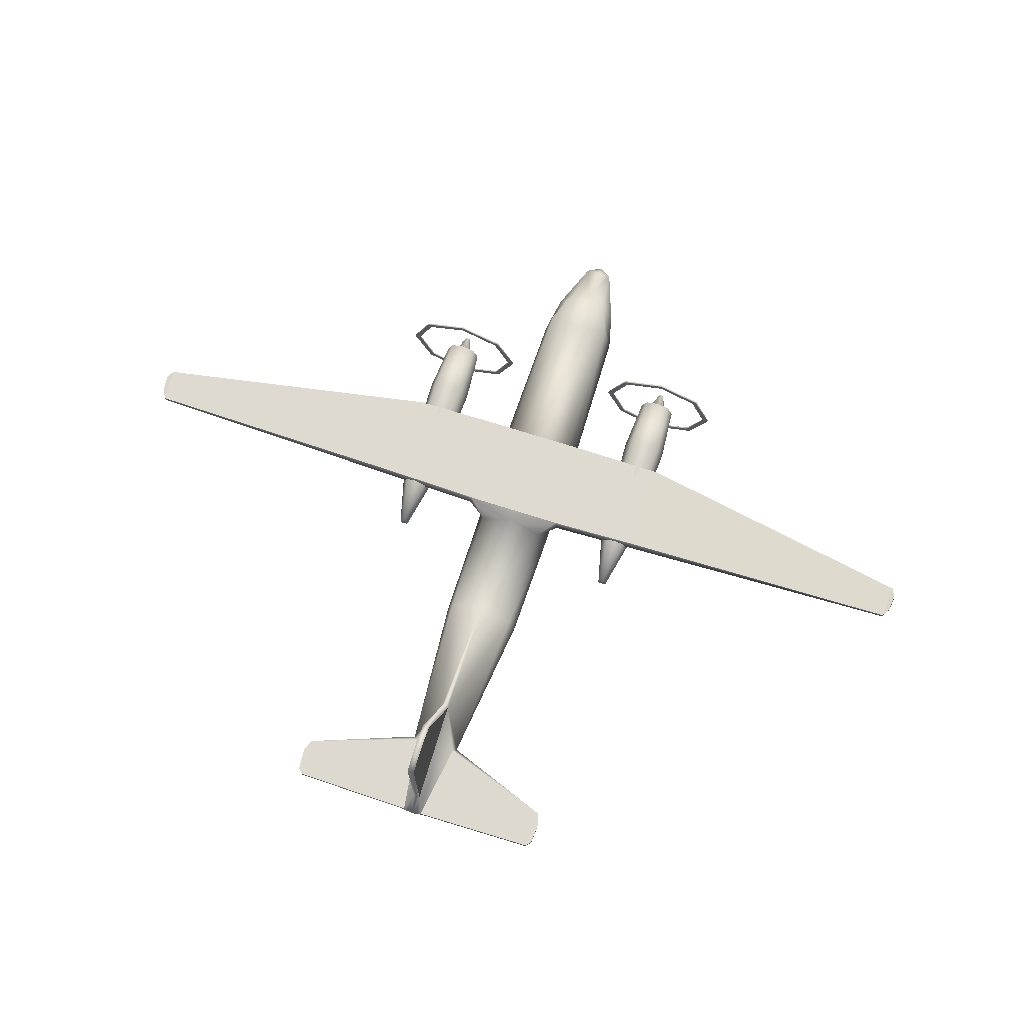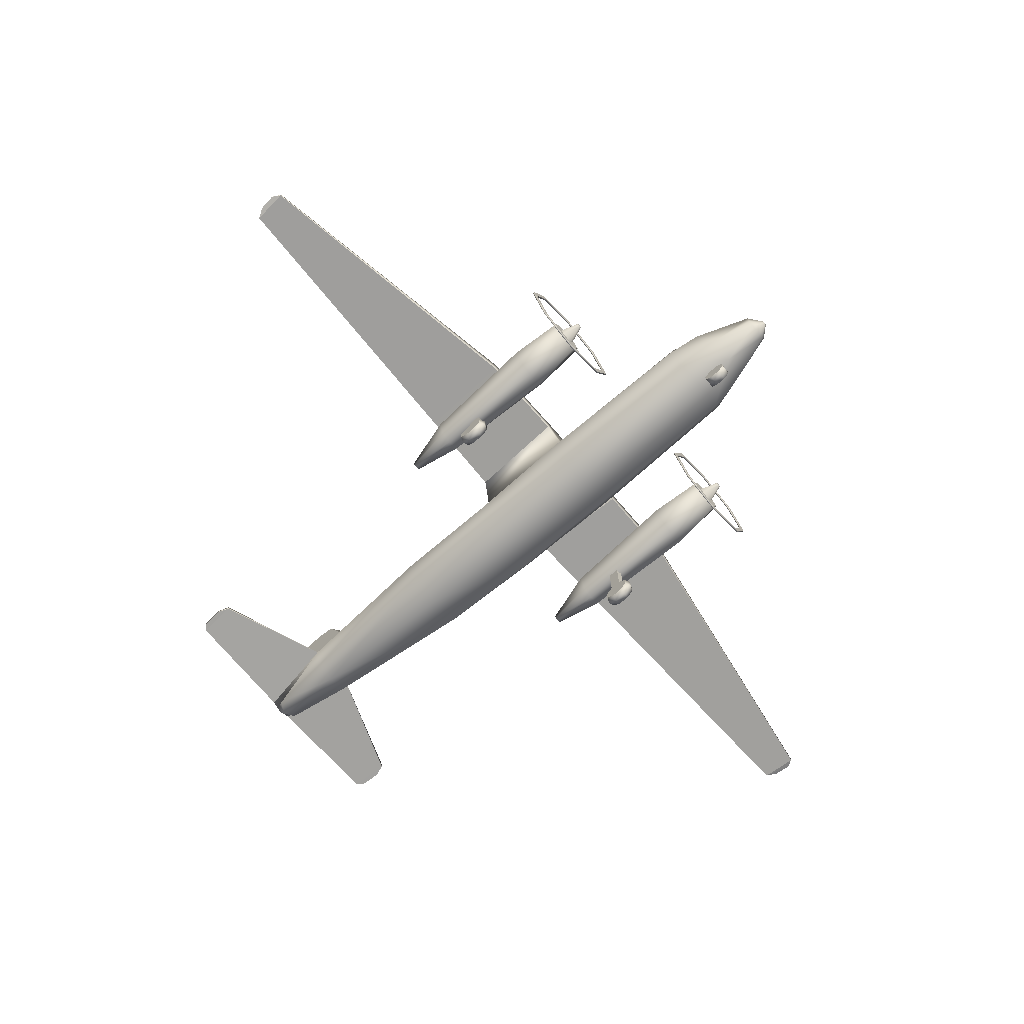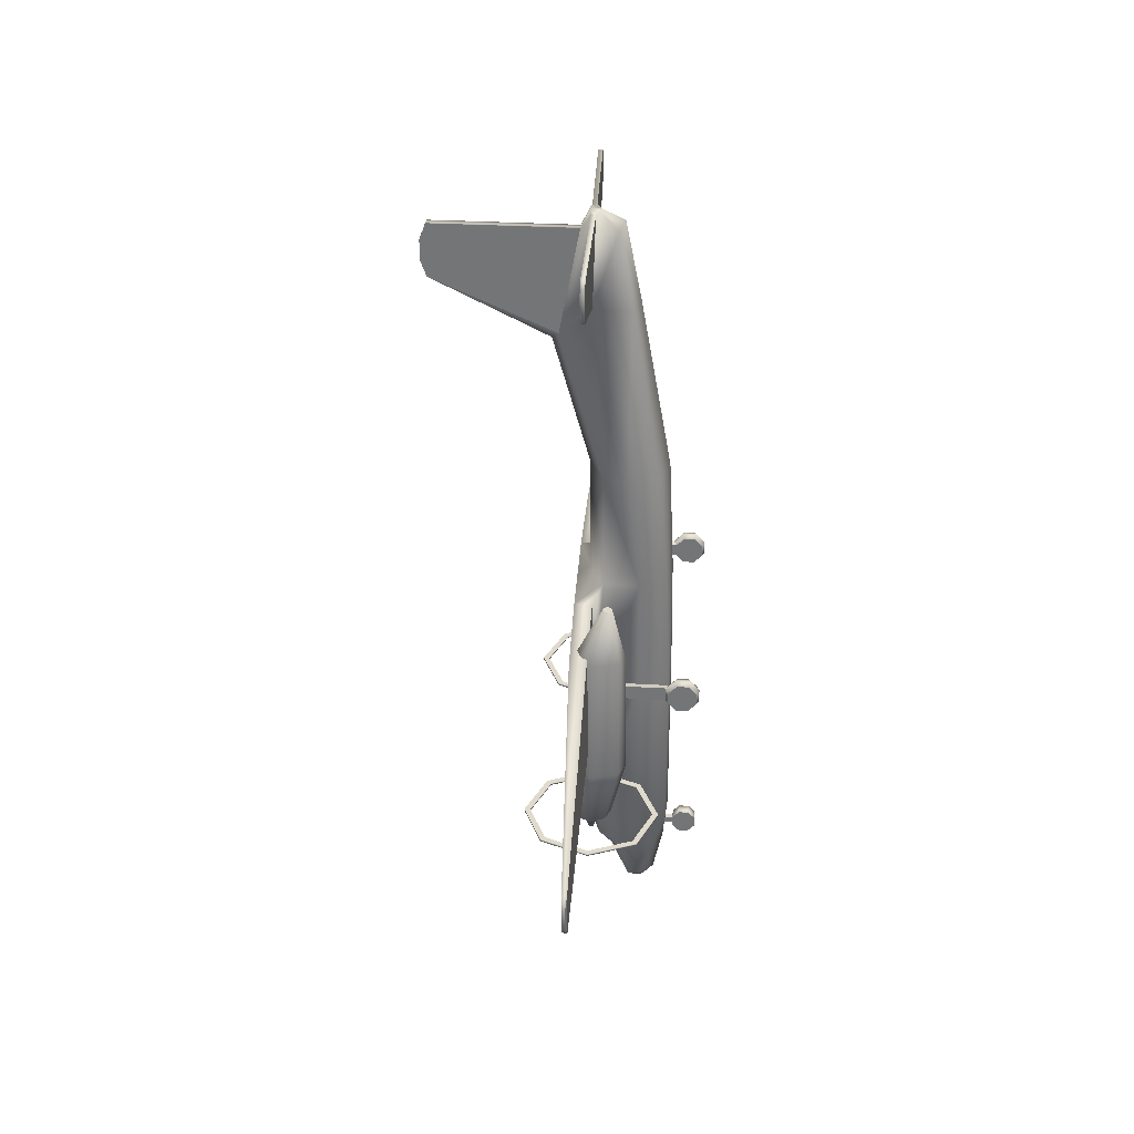
<metadata>
{"format":"obj","ext":"obj","renderer":"f3d","projection":"perspective","resolution":1024,"background":"white","views":[{"elev":70.7,"azim":17.8,"up":"+Y"},{"elev":-72.2,"azim":131.0,"up":"+Y"},{"elev":33.1,"azim":-86.2,"up":"+Z"}]}
</metadata>
<code>
o AN24_Circle.039
v -5.375 4.515 -4.5
v -5.961 3.092 -4.503
v -5.375 1.668 -4.505
v -5.375 1.668 -4.562
v -5.375 4.516 -4.558
v -5.961 3.092 -4.56
v -5.252 1.792 -4.562
v -5.787 3.092 -4.56
v -5.252 1.792 -4.505
v -5.252 4.392 -4.501
v -5.252 4.392 -4.558
v -5.787 3.092 -4.503
v -3.96 2.525 2.85
v -3.96 2.806 2.851
v -3.86 2.566 2.85
v -3.818 2.666 2.85
v -3.86 2.765 2.85
v -4.06 2.566 2.85
v -4.102 2.666 2.85
v -4.06 2.765 2.85
v -4.34 3.458 1.219
v -4.497 3.082 1.219
v -2.545 4.515 -4.5
v -1.958 3.092 -4.503
v -2.545 1.668 -4.505
v -2.545 1.668 -4.562
v -2.545 4.516 -4.558
v -1.958 3.092 -4.56
v -2.667 1.792 -4.562
v -2.132 3.092 -4.56
v -2.667 1.792 -4.505
v -2.667 4.392 -4.501
v -2.667 4.392 -4.558
v -2.132 3.092 -4.503
v -3.96 5.105 -4.5
v -3.96 1.079 -4.506
v -3.96 1.079 -4.563
v -3.96 5.105 -4.557
v -3.96 1.254 -4.505
v -3.96 4.93 -4.5
v -3.96 4.93 -4.557
v -3.96 1.254 -4.563
v -4.34 2.291 1.218
v -3.58 3.458 1.219
v -3.423 3.082 1.219
v -3.58 2.291 1.218
v -3.96 3.614 1.22
v -3.96 2.135 1.218
v -3.96 2.067 -2.639
v -3.96 3.813 -2.637
v -3.439 2.28 -2.639
v -3.223 3.084 -2.638
v -3.439 3.599 -2.637
v -4.481 2.28 -2.639
v -4.696 3.084 -2.638
v -4.481 3.599 -2.637
v -4.384 3.505 -4.392
v -4.56 3.085 -4.393
v -4.384 2.665 -4.394
v -3.536 3.505 -4.392
v -3.36 3.085 -4.393
v -3.536 2.665 -4.394
v -3.96 3.679 -4.392
v -3.983 -0.02759 0.1843
v -3.785 0.04968 0.1518
v -4.181 0.04968 0.1518
v -3.983 -0.02274 -0.2362
v -3.785 0.05376 -0.2017
v -4.181 0.05376 -0.2017
v -3.983 0.2639 -0.5297
v -3.785 0.2948 -0.4486
v -4.181 0.4583 -0.01965
v -4.181 0.2948 -0.4486
v -3.983 0.6644 -0.5245
v -3.785 0.6316 -0.4442
v -3.785 0.4583 -0.01965
v -4.181 0.6316 -0.4442
v -3.983 0.9442 -0.2235
v -3.785 0.8669 -0.1911
v -4.181 0.8669 -0.1911
v -3.983 0.9393 0.1969
v -3.785 0.8628 0.1624
v -4.181 0.8628 0.1624
v -3.983 0.6527 0.4905
v -3.785 0.6218 0.4093
v -4.181 0.6218 0.4093
v -3.983 0.2522 0.4852
v -3.785 0.285 0.4049
v -4.181 0.285 0.4049
v -1.115 2.965 5.492
v -1.369 1.85 1.976
v -1.108 1.042 1.993
v -1.096 2.933 1.854
v -0.1084 8.193 11.79
v -1.104 2.951 -1.67
v -1.423 1.857 -1.67
v -1.056 0.9194 -1.67
v -0.6909 3.46 10.86
v -0.8054 3.323 10.78
v -0.3675 2.612 12.96
v -1.723 3.223 1.475
v -1.679 3.761 1.476
v -1.83 3.157 -1.67
v -1.78 3.767 -1.67
v -14.54 3.174 0.7402
v -14.53 3.248 0.743
v -14.6 3.165 0.2055
v -14.58 3.248 0.2088
v -14.34 3.279 1.059
v -14.34 3.131 1.058
v -14.44 3.113 -0.06776
v -14.44 3.279 -0.06735
v -4.464 3.32 12.5
v -4.465 3.458 12.49
v -4.414 3.319 13.19
v -4.415 3.457 13.19
v -4.252 3.318 13.36
v -4.33 3.321 12.13
v -4.331 3.458 12.12
v -4.253 3.456 13.36
v -0.1084 8.193 12.4
v -0.6523 2.193 10.65
v -0.1084 4.313 9.623
v -1.054 1.319 5.443
v -1.317 2.235 5.476
v -3.96 2.491 -4.394
v -3.96 3.092 -4.987
v -4.022 3.155 -4.987
v -4.048 3.092 -4.987
v -4.022 3.03 -4.987
v -3.898 3.155 -4.987
v -3.872 3.092 -4.987
v -3.898 3.03 -4.987
v -3.96 3.181 -4.987
v -3.96 3.004 -4.987
v -0.3141 3.403 13.41
v -0.1834 3.42 13.47
v -3.96 2.795 -4.393
v -3.96 3.389 -4.393
v -3.751 2.882 -4.393
v -3.665 3.092 -4.393
v -3.751 3.302 -4.393
v -4.169 2.882 -4.393
v -4.255 3.092 -4.393
v -4.169 3.302 -4.393
v -3.96 2.666 2.85
v -3.983 2.756 0.217
v -3.785 2.756 0.1826
v -3.983 2.756 -0.2034
v -3.785 2.756 -0.1709
v -1.069 2.986 -6.979
v -1.315 1.859 -6.974
v -0.9478 0.9216 -7.019
v -0.7379 2.992 -7.887
v -1.065 2.325 -7.967
v -0.7608 1.303 -8.353
v -0.4488 2.076 -9.775
v -0.3991 1.724 -9.776
v -0.265 1.464 -9.776
v -0.06922 1.709 -10.13
v -0.07685 1.787 -10.13
v -0.5797 2.613 -8.401
v -0.1084 8.015 11.28
v -0.1084 7.995 12.92
v -0.1256 3.154 13.43
v -0.1084 3.706 12.91
v -0.3891 3.265 13.42
v -0.1703 -0.01318 -7.637
v -0.1703 -0.00968 -7.94
v -0.1703 0.3377 -7.784
v -0.1703 0.1973 -8.152
v -0.1703 0.4865 -8.148
v -0.1703 0.6885 -7.931
v -0.1703 0.685 -7.628
v -0.1703 0.478 -7.416
v -0.1703 0.1888 -7.419
v -0.09627 0.6877 -7.862
v -0.09627 0.6858 -7.697
v -0.09627 1.181 -7.933
v -0.09627 1.178 -7.712
v -4.714 3.727 -1.654
v -4.753 3.15 -1.655
v -4.648 3.213 1.379
v -4.613 3.722 1.38
v 5.375 4.515 -4.5
v 5.961 3.092 -4.503
v 5.375 1.668 -4.505
v 5.375 1.668 -4.562
v 5.375 4.516 -4.558
v 5.961 3.092 -4.56
v 5.252 1.792 -4.562
v 5.787 3.092 -4.56
v 5.252 1.792 -4.505
v 5.252 4.392 -4.501
v 5.252 4.392 -4.558
v 5.787 3.092 -4.503
v 3.96 2.525 2.85
v 3.96 2.806 2.851
v 3.86 2.566 2.85
v 3.818 2.666 2.85
v 3.86 2.765 2.85
v 4.06 2.566 2.85
v 4.102 2.666 2.85
v 4.06 2.765 2.85
v 4.34 3.458 1.219
v 4.497 3.082 1.219
v 2.545 4.515 -4.5
v 1.958 3.092 -4.503
v 2.545 1.668 -4.505
v 2.545 1.668 -4.562
v 2.545 4.516 -4.558
v 1.958 3.092 -4.56
v 2.667 1.792 -4.562
v 2.132 3.092 -4.56
v 2.667 1.792 -4.505
v 2.667 4.392 -4.501
v 2.667 4.392 -4.558
v 2.132 3.092 -4.503
v 3.96 5.105 -4.5
v 3.96 1.079 -4.506
v 3.96 1.079 -4.563
v 3.96 5.105 -4.557
v 3.96 1.254 -4.505
v 3.96 4.93 -4.5
v 3.96 4.93 -4.557
v 3.96 1.254 -4.563
v 4.34 2.291 1.218
v 3.58 3.458 1.219
v 3.423 3.082 1.219
v 3.58 2.291 1.218
v 3.96 3.614 1.22
v 3.96 2.135 1.218
v 3.96 2.067 -2.639
v 3.96 3.813 -2.637
v 3.439 2.28 -2.639
v 3.223 3.084 -2.638
v 3.439 3.599 -2.637
v 4.481 2.28 -2.639
v 4.696 3.084 -2.638
v 4.481 3.599 -2.637
v 4.384 3.505 -4.392
v 4.56 3.085 -4.393
v 4.384 2.665 -4.394
v 3.536 3.505 -4.392
v 3.36 3.085 -4.393
v 3.536 2.665 -4.394
v 3.96 3.679 -4.392
v 3.983 -0.02759 0.1843
v 3.785 0.04968 0.1518
v 4.181 0.04968 0.1518
v 3.983 -0.02274 -0.2362
v 3.785 0.05376 -0.2017
v 4.181 0.05376 -0.2017
v 3.983 0.2639 -0.5297
v 3.785 0.2948 -0.4486
v 4.181 0.4583 -0.01965
v 4.181 0.2948 -0.4486
v 3.983 0.6644 -0.5245
v 3.785 0.6316 -0.4442
v 3.785 0.4583 -0.01965
v 4.181 0.6316 -0.4442
v 3.983 0.9442 -0.2235
v 3.785 0.8669 -0.1911
v 4.181 0.8669 -0.1911
v 3.983 0.9393 0.1969
v 3.785 0.8628 0.1624
v 4.181 0.8628 0.1624
v 3.983 0.6527 0.4905
v 3.785 0.6218 0.4093
v 4.181 0.6218 0.4093
v 3.983 0.2522 0.4852
v 3.785 0.285 0.4049
v 4.181 0.285 0.4049
v 1.115 2.965 5.492
v 1.369 1.85 1.976
v 1.108 1.042 1.993
v 0 0.9034 1.931
v 0 3.385 1.751
v 1.096 2.933 1.854
v 0 8.194 11.72
v 0.1084 8.193 11.79
v 0 3.385 -1.67
v 1.104 2.951 -1.67
v 1.423 1.857 -1.67
v 1.056 0.9194 -1.67
v 0 0.8652 -1.67
v 0.6909 3.46 10.86
v 0.8054 3.323 10.78
v 0.3675 2.612 12.96
v 0 2.451 13.14
v 1.723 3.223 1.475
v 1.679 3.761 1.476
v 1.83 3.157 -1.67
v 1.78 3.767 -1.67
v 14.54 3.174 0.7402
v 14.53 3.248 0.743
v 14.6 3.165 0.2055
v 14.58 3.248 0.2088
v 14.34 3.279 1.059
v 14.34 3.131 1.058
v 14.44 3.113 -0.06776
v 14.44 3.279 -0.06735
v 4.464 3.32 12.5
v 4.465 3.458 12.49
v 4.414 3.319 13.19
v 4.415 3.457 13.19
v 4.252 3.318 13.36
v 4.33 3.321 12.13
v 4.331 3.458 12.12
v 4.253 3.456 13.36
v 0.1084 8.193 12.4
v 0 1.973 10.67
v 0.6523 2.193 10.65
v 0.1084 4.313 9.623
v 0 4.514 9.442
v 1.054 1.319 5.443
v 0 3.385 5.365
v 0 1.055 5.39
v 1.317 2.235 5.476
v 3.96 2.491 -4.394
v 3.96 3.092 -4.987
v 4.022 3.155 -4.987
v 4.048 3.092 -4.987
v 4.022 3.03 -4.987
v 3.898 3.155 -4.987
v 3.872 3.092 -4.987
v 3.898 3.03 -4.987
v 3.96 3.181 -4.987
v 3.96 3.004 -4.987
v 0.3141 3.403 13.41
v 0.1834 3.42 13.47
v 3.96 2.795 -4.393
v 3.96 3.389 -4.393
v 3.751 2.882 -4.393
v 3.665 3.092 -4.393
v 3.751 3.302 -4.393
v 4.169 2.882 -4.393
v 4.255 3.092 -4.393
v 4.169 3.302 -4.393
v 3.96 2.666 2.85
v 3.983 2.756 0.217
v 3.785 2.756 0.1826
v 3.983 2.756 -0.2034
v 3.785 2.756 -0.1709
v 1.069 2.986 -6.979
v 0 3.403 -6.694
v 1.315 1.859 -6.974
v 0.9478 0.9216 -7.019
v 0 0.8674 -7.106
v 0.7379 2.992 -7.887
v 0 3.246 -7.887
v 1.065 2.325 -7.967
v 0.7608 1.303 -8.353
v 0 0.9909 -8.423
v 0.4488 2.076 -9.775
v 0 2.187 -9.775
v 0.3991 1.724 -9.776
v 0.265 1.464 -9.776
v 0 1.282 -9.776
v 0.06922 1.709 -10.13
v 0.07685 1.787 -10.13
v 0 1.812 -10.13
v 0 1.61 -10.13
v 0.5797 2.613 -8.401
v 0 2.745 -8.401
v 0 8.193 12.4
v 0 3.706 12.91
v 0 3.42 13.47
v 0.1084 8.015 11.28
v 0 8.026 11.31
v 0.1084 7.995 12.92
v 0 7.995 12.92
v 0 3.082 13.44
v 0.1256 3.154 13.43
v 0.1084 3.706 12.91
v 0.3891 3.265 13.42
v 0.1703 -0.01318 -7.637
v 0.1703 -0.00968 -7.94
v 0.1703 0.3377 -7.784
v 0.1703 0.1973 -8.152
v 0.1703 0.4865 -8.148
v 0.1703 0.6885 -7.931
v 0.1703 0.685 -7.628
v 0.1703 0.478 -7.416
v 0.1703 0.1888 -7.419
v 0 -0.01318 -7.637
v 0 0.1888 -7.419
v 0 -0.00968 -7.94
v 0 0.1973 -8.152
v 0 0.6885 -7.931
v 0 0.685 -7.628
v 0 0.478 -7.416
v 0 0.4865 -8.148
v 0.09627 0.6877 -7.862
v 0.09627 0.6858 -7.697
v 0 0.6877 -7.862
v 0 0.6858 -7.697
v 0.09627 1.181 -7.933
v 0.09627 1.178 -7.712
v 0 1.181 -7.933
v 0 1.178 -7.712
v 4.714 3.727 -1.654
v 4.753 3.15 -1.655
v 4.648 3.213 1.379
v 4.613 3.722 1.38
v 0 3.761 1.476
v 0 3.767 -1.67
f 144 58 57 145
f 82 85 76
f 69 66 72
f 73 69 72
f 65 68 76
f 89 86 72
f 85 88 76
f 68 71 76
f 83 80 72
f 66 89 72
f 80 77 72
f 88 65 76
f 71 75 76
f 86 83 72
f 75 79 76
f 77 73 72
f 79 82 76
f 141 142 60 61
f 183 182 103 101
f 110 107 111
f 108 109 112
f 117 113 118
f 114 120 119
f 142 139 63 60
f 2 12 10 1
f 6 8 7 4
f 27 33 41 38
f 28 26 29 30
f 28 30 33 27
f 25 31 39 36
f 39 9 3 36
f 24 34 31 25
f 133 135 127
f 9 12 2 3
f 4 7 42 37
f 41 11 5 38
f 11 8 6 5
f 163 164 121 94
f 23 35 40 32
f 1 10 40 35
f 24 23 32 34
f 184 181 112 109
f 138 126 59 143
f 129 127 130
f 110 105 107
f 108 106 109
f 98 119 120 136
f 117 115 113
f 114 116 120
f 26 37 42 29
f 99 167 117 118
f 132 133 127
f 134 131 127
f 145 57 63 139
f 134 127 128
f 131 132 127
f 138 140 62 126
f 140 141 61 62
f 130 127 135
f 143 59 58 144
f 128 127 129
f 13 15 146
f 16 17 146
f 18 146 19
f 17 14 146
f 19 146 20
f 13 146 18
f 20 146 14
f 15 16 146
f 79 78 149 150
f 78 81 147 149
f 81 82 148 147
f 82 79 150 148
f 123 166 164 163
f 169 168 170
f 171 169 170
f 176 175 170
f 174 173 170
f 168 176 170
f 173 172 170
f 175 174 170
f 172 171 170
f 178 397 401 180
f 180 401 400 179
f 177 178 180 179
f 396 177 179 400
f 102 104 181 184
f 110 111 182 183
f 104 102 406 407
f 338 339 241 242
f 266 260 269
f 253 256 250
f 257 256 253
f 249 260 252
f 273 256 270
f 269 260 272
f 252 260 255
f 267 256 264
f 250 256 273
f 264 256 261
f 272 260 249
f 255 260 259
f 270 256 267
f 259 260 263
f 261 256 257
f 263 260 266
f 335 245 244 336
f 404 291 293 403
f 300 301 297
f 298 302 299
f 307 308 303
f 304 309 310
f 336 244 247 333
f 186 185 194 196
f 190 188 191 192
f 211 222 225 217
f 212 214 213 210
f 212 211 217 214
f 209 220 223 215
f 223 220 187 193
f 208 209 215 218
f 327 321 329
f 193 187 186 196
f 188 221 226 191
f 225 222 189 195
f 195 189 190 192
f 369 281 311 371
f 207 216 224 219
f 185 219 224 194
f 208 218 216 207
f 405 299 302 402
f 332 337 243 320
f 323 324 321
f 300 297 295
f 298 299 296
f 287 330 310 309
f 307 303 305
f 304 310 306
f 210 213 226 221
f 288 308 307 376
f 326 321 327
f 328 321 325
f 339 333 247 241
f 328 322 321
f 325 321 326
f 332 320 246 334
f 334 246 245 335
f 324 329 321
f 337 338 242 243
f 322 323 321
f 197 340 199
f 200 340 201
f 202 203 340
f 201 340 198
f 203 204 340
f 197 202 340
f 204 198 340
f 199 340 200
f 263 344 343 262
f 262 343 341 265
f 265 341 342 266
f 266 342 344 263
f 314 369 371 375
f 378 379 377
f 380 379 378
f 385 379 384
f 383 379 382
f 377 379 385
f 382 379 381
f 384 379 383
f 381 379 380
f 395 399 401 397
f 399 398 400 401
f 394 398 399 395
f 396 400 398 394
f 292 405 402 294
f 300 404 403 301
f 294 407 406 292
f 46 45 16 15
f 45 44 17 16
f 49 48 43 54
f 48 46 15 13
f 55 22 21 56
f 61 60 53 52
f 57 56 50 63
f 126 62 51 49
f 145 128 129 144
f 124 318 312 122
f 123 99 98
f 99 122 100
f 105 110 109 106
f 139 142 131 134
f 142 141 132 131
f 144 129 130 143
f 140 138 135 133
f 143 130 135 138
f 137 166 136
f 21 20 14 47
f 105 106 108 107
f 30 34 32 33
f 5 1 35 38
f 26 25 36 37
f 10 11 41 40
f 38 35 23 27
f 10 12 8 11
f 39 31 29 42
f 22 19 20 21
f 317 278 93 90
f 54 43 22 55
f 58 55 56 57
f 60 63 50 53
f 36 3 4 37
f 6 2 1 5
f 30 29 31 34
f 3 2 6 4
f 41 33 32 40
f 28 24 25 26
f 9 7 8 12
f 27 23 24 28
f 49 51 46 48
f 56 21 47 50
f 53 50 47 44
f 91 96 97 92
f 48 13 18 43
f 69 67 64 66
f 78 80 83 81
f 85 82 81 84
f 81 83 86 84
f 74 70 73 77
f 71 68 67 70
f 78 74 77 80
f 88 87 64 65
f 67 69 73 70
f 75 74 78 79
f 87 84 86 89
f 71 70 74 75
f 64 87 89 66
f 68 65 64 67
f 141 140 133 132
f 107 108 112 111
f 116 115 117 120
f 95 282 346 151
f 62 61 52 51
f 43 18 19 22
f 59 54 55 58
f 286 97 153 349
f 126 49 54 59
f 167 136 120 117
f 113 114 119 118
f 99 123 90 125
f 181 182 111 112
f 318 124 92 277
f 97 96 152 153
f 97 286 277 92
f 183 101 102 184
f 85 84 87 88
f 370 163 94 280
f 91 125 90 93
f 44 47 14 17
f 317 90 123 315
f 99 118 119 98
f 51 52 45 46
f 52 53 44 45
f 96 95 151 152
f 139 134 128 145
f 122 99 125 124
f 125 91 92 124
f 7 9 39 42
f 166 137 368 367
f 123 98 136
f 114 113 115 116
f 148 150 149 147
f 100 122 312 290
f 354 159 359
f 156 158 159 354
f 161 362 363
f 160 161 363
f 159 363 359
f 152 154 155
f 157 155 162
f 351 154 151 346
f 160 363 159 158
f 161 160 158 157
f 156 155 157 158
f 162 154 351 365
f 153 156 354 349
f 152 155 156 153
f 161 157 356 362
f 152 151 154
f 157 162 365 356
f 155 154 162
f 95 104 407 282
f 164 166 367 372
f 373 165 100 290
f 121 366 280 94
f 121 164 372 366
f 315 123 163 370
f 368 137 165 373
f 136 166 123
f 137 136 167
f 137 167 165
f 99 100 165 167
f 172 393 389 171
f 175 392 391 174
f 390 173 177 396
f 168 386 387 176
f 173 390 393 172
f 176 387 392 175
f 169 388 386 168
f 171 389 388 169
f 174 391 397 178
f 173 174 178 177
f 110 183 184 109
f 104 103 182 181
f 91 93 95 96
f 278 406 102 93
f 93 101 103 95
f 101 93 102
f 103 104 95
f 230 199 200 229
f 229 200 201 228
f 233 238 227 232
f 232 197 199 230
f 239 240 205 206
f 245 236 237 244
f 241 247 234 240
f 320 233 235 246
f 339 338 323 322
f 316 313 312 318
f 314 287 288
f 288 289 313
f 295 296 299 300
f 333 328 325 336
f 336 325 326 335
f 338 337 324 323
f 334 327 329 332
f 337 332 329 324
f 331 330 375
f 205 231 198 204
f 295 297 298 296
f 214 217 216 218
f 189 222 219 185
f 210 221 220 209
f 194 224 225 195
f 222 211 207 219
f 194 195 192 196
f 223 226 213 215
f 206 205 204 203
f 317 274 279 278
f 238 239 206 227
f 242 241 240 239
f 244 237 234 247
f 220 221 188 187
f 190 189 185 186
f 214 218 215 213
f 187 188 190 186
f 225 224 216 217
f 212 210 209 208
f 193 196 192 191
f 211 212 208 207
f 233 232 230 235
f 240 234 231 205
f 237 228 231 234
f 275 276 285 284
f 232 227 202 197
f 253 250 248 251
f 262 265 267 264
f 269 268 265 266
f 265 268 270 267
f 258 261 257 254
f 255 254 251 252
f 262 264 261 258
f 272 249 248 271
f 251 254 257 253
f 259 263 262 258
f 271 273 270 268
f 255 259 258 254
f 248 250 273 271
f 252 251 248 249
f 335 326 327 334
f 297 301 302 298
f 306 310 307 305
f 283 345 346 282
f 246 235 236 245
f 227 206 203 202
f 243 242 239 238
f 286 349 348 285
f 320 243 238 233
f 376 307 310 330
f 303 308 309 304
f 288 319 274 314
f 402 302 301 403
f 318 277 276 316
f 285 348 347 284
f 285 276 277 286
f 404 405 292 291
f 269 272 271 268
f 370 280 281 369
f 275 279 274 319
f 228 201 198 231
f 317 315 314 274
f 288 287 309 308
f 235 230 229 236
f 236 229 228 237
f 284 347 345 283
f 333 339 322 328
f 313 316 319 288
f 319 316 276 275
f 191 226 223 193
f 375 367 368 331
f 314 330 287
f 304 306 305 303
f 342 341 343 344
f 289 290 312 313
f 354 359 358
f 353 354 358 357
f 361 363 362
f 360 363 361
f 358 359 363
f 347 352 350
f 355 364 352
f 351 346 345 350
f 360 357 358 363
f 361 355 357 360
f 353 357 355 352
f 364 365 351 350
f 348 349 354 353
f 347 348 353 352
f 361 362 356 355
f 347 350 345
f 355 356 365 364
f 352 364 350
f 283 282 407 294
f 371 372 367 375
f 373 290 289 374
f 311 281 280 366
f 311 366 372 371
f 315 370 369 314
f 368 373 374 331
f 330 314 375
f 331 376 330
f 331 374 376
f 288 376 374 289
f 381 380 389 393
f 384 383 391 392
f 390 396 394 382
f 377 385 387 386
f 382 381 393 390
f 385 384 392 387
f 378 377 386 388
f 380 378 388 389
f 383 395 397 391
f 382 394 395 383
f 300 299 405 404
f 294 402 403 293
f 275 284 283 279
f 278 279 292 406
f 279 283 293 291
f 291 292 279
f 293 283 294

</code>
